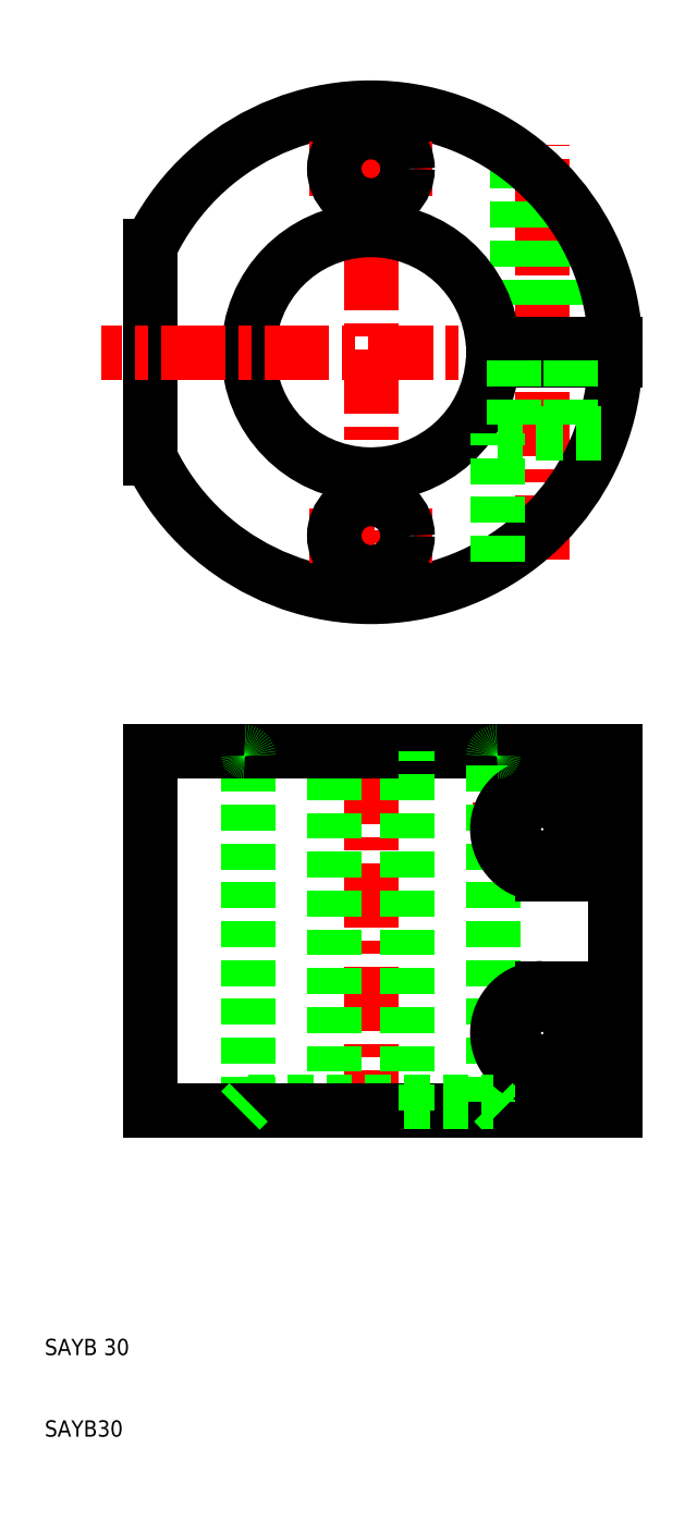
<metadata>
{"format":"dxf","ext":"dxf","renderer":"ezdxf+matplotlib","layout":"modelspace","background":"white","min_lineweight":24,"dpi":150}
</metadata>
<code>
0
SECTION
2
ENTITIES
0
LINE
8
CENTER
10
71
20
117.5
30
0
11
71
21
168.5
31
0
0
LINE
8
CENTER
10
50
20
110
30
0
11
50
21
176
31
0
0
LINE
8
0
10
73.46
20
144
30
0
11
73.46
21
161.7
31
0
0
LINE
8
0
10
74
20
144
30
0
11
74
21
161
31
0
0
LINE
8
0
10
68.54
20
144
30
0
11
68.54
21
166.6
31
0
0
LINE
8
0
10
68
20
144
30
0
11
68
21
167
31
0
0
LINE
8
0
10
23
20
156.1
30
0
11
23
21
129.9
31
0
0
ARC
8
0
10
50
20
143
30
0
40
15
50
3.823
51
356.2
0
ARC
8
0
10
50
20
143
30
0
40
30
50
1.91
51
154.2
0
LINE
8
CENTER
10
79.5
20
59.5
30
0
11
62.5
21
59.5
31
0
0
LINE
8
CENTER
10
79.5
20
84.5
30
0
11
62.5
21
84.5
31
0
0
LINE
8
CENTER
10
83
20
143
30
0
11
17
21
143
31
0
0
LINE
8
0
10
64.97
20
144
30
0
11
79.98
21
144
31
0
0
LINE
8
0
10
64.97
20
142
30
0
11
79.98
21
142
31
0
0
ARC
8
0
10
50
20
143
30
0
40
30
50
205.8
51
358.1
0
LINE
8
0
10
80
20
94
30
0
11
50
21
94
31
0
0
LINE
8
0
10
50
20
50
30
0
11
80
21
50
31
0
0
LINE
8
CENTER
10
71
20
51
30
0
11
71
21
68
31
0
0
LINE
8
CENTER
10
50
20
47
30
0
11
50
21
97
31
0
0
LINE
8
0
10
35
20
51
30
0
11
35
21
93.5
31
0
0
LINE
8
0
10
65
20
51
30
0
11
65
21
93.5
31
0
0
LINE
8
0
10
54.5
20
50
30
0
11
54.5
21
94
31
0
0
LINE
8
0
10
45.5
20
50
30
0
11
45.5
21
94
31
0
0
LINE
8
0
10
23
20
50
30
0
11
23
21
94
31
0
0
LINE
8
0
10
76.5
20
59.5
30
0
11
76.5
21
54
31
0
0
ARC
8
0
10
71
20
59.5
30
0
40
5.5
50
90
51
270
0
TEXT
8
0
10
10
20
10
30
0
40
2
1
SAYB30
0
TEXT
8
0
10
10
20
20
30
0
40
2
1
SAYB 30
0
LINE
8
0
10
35
20
51
30
0
11
65
21
51
31
0
0
LINE
8
0
10
50
20
50
30
0
11
23
21
50
31
0
0
LINE
8
0
10
34
20
50
30
0
11
35
21
51
31
0
0
LINE
8
0
10
65
20
51
30
0
11
66
21
50
31
0
0
LINE
8
0
10
71
20
54
30
0
11
76.5
21
54
31
0
0
LINE
8
0
10
23
20
94
30
0
11
50
21
94
31
0
0
ARC
8
0
10
34.5
20
93.5
30
0
40
0.5
50
0
51
90
0
LINE
8
CENTER
10
71
20
76
30
0
11
71
21
93
31
0
0
CIRCLE
8
0
10
71
20
59.5
30
0
40
3.5
0
LINE
8
0
10
76.5
20
59.5
30
0
11
76.5
21
65
31
0
0
LINE
8
0
10
71
20
65
30
0
11
76.5
21
65
31
0
0
CIRCLE
8
0
10
71
20
84.5
30
0
40
3.5
0
ARC
8
0
10
71
20
84.5
30
0
40
5.5
50
90
51
270
0
LINE
8
0
10
76.5
20
84.5
30
0
11
76.5
21
90
31
0
0
LINE
8
0
10
71
20
79
30
0
11
76.5
21
79
31
0
0
LINE
8
0
10
76.5
20
84.5
30
0
11
76.5
21
79
31
0
0
LINE
8
0
10
71
20
90
30
0
11
76.5
21
90
31
0
0
ARC
8
0
10
65.5
20
93.5
30
0
40
0.5
50
90
51
180
0
LINE
8
CENTER
10
42.5
20
120.5
30
0
11
57.5
21
120.5
31
0
0
CIRCLE
8
0
10
50
20
120.5
30
0
40
4.5
0
LINE
8
0
10
65.5
20
117.3
30
0
11
65.5
21
133
31
0
0
LINE
8
0
10
74.5
20
142
30
0
11
74.5
21
133
31
0
0
LINE
8
0
10
67.5
20
142
30
0
11
67.5
21
133
31
0
0
LINE
8
0
10
65.5
20
133
30
0
11
71
21
133
31
0
0
LINE
8
0
10
78.28
20
133
30
0
11
71
21
133
31
0
0
LINE
8
0
10
80
20
50
30
0
11
80
21
94
31
0
0
LINE
8
CENTER
10
42.5
20
165.5
30
0
11
57.5
21
165.5
31
0
0
CIRCLE
8
0
10
50
20
165.5
30
0
40
4.5
0
ENDSEC
0
EOF

</code>
